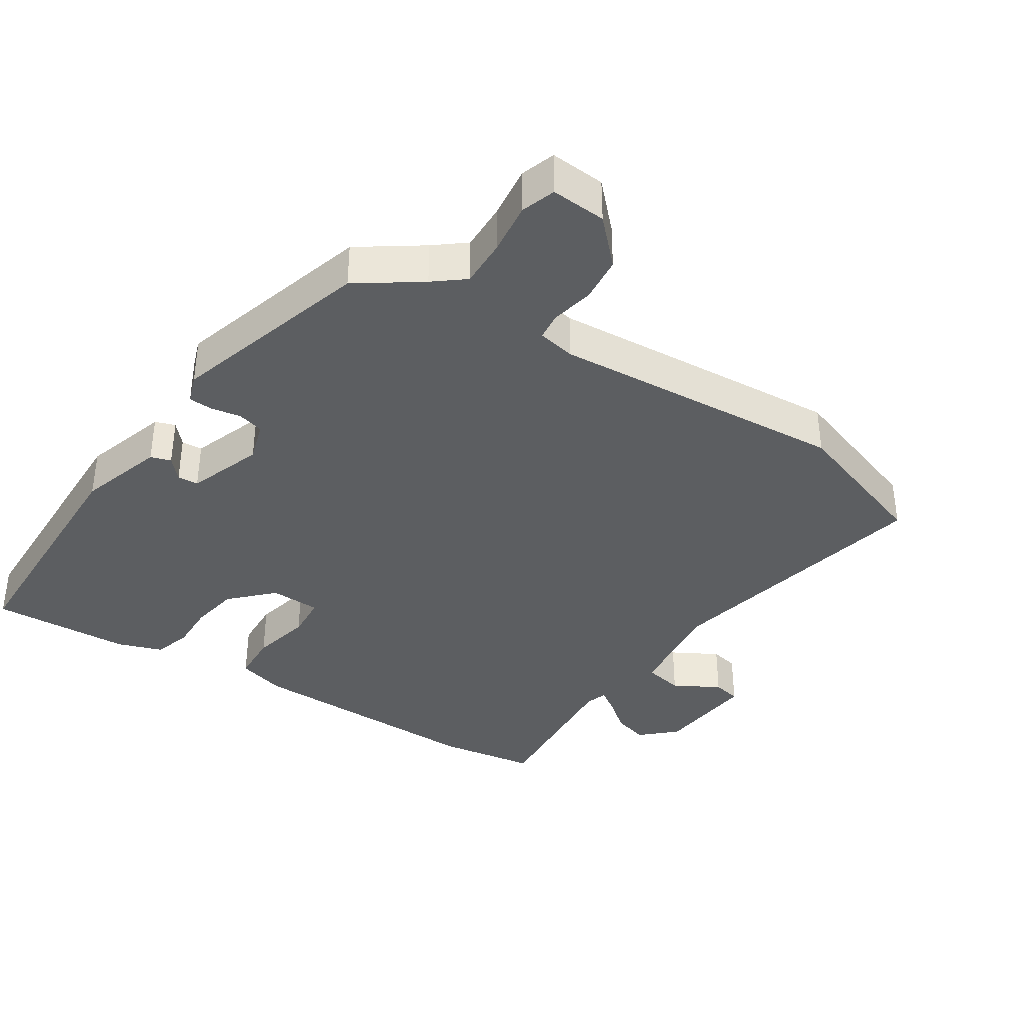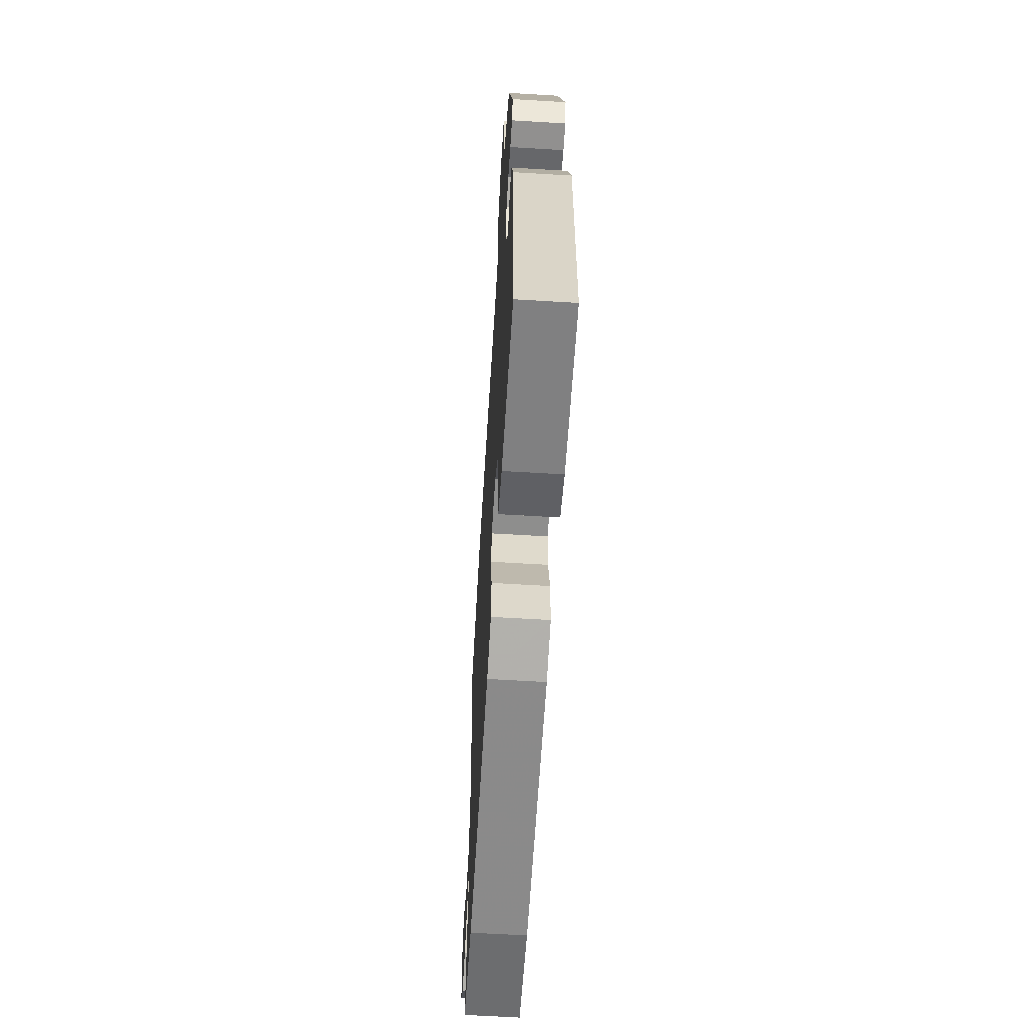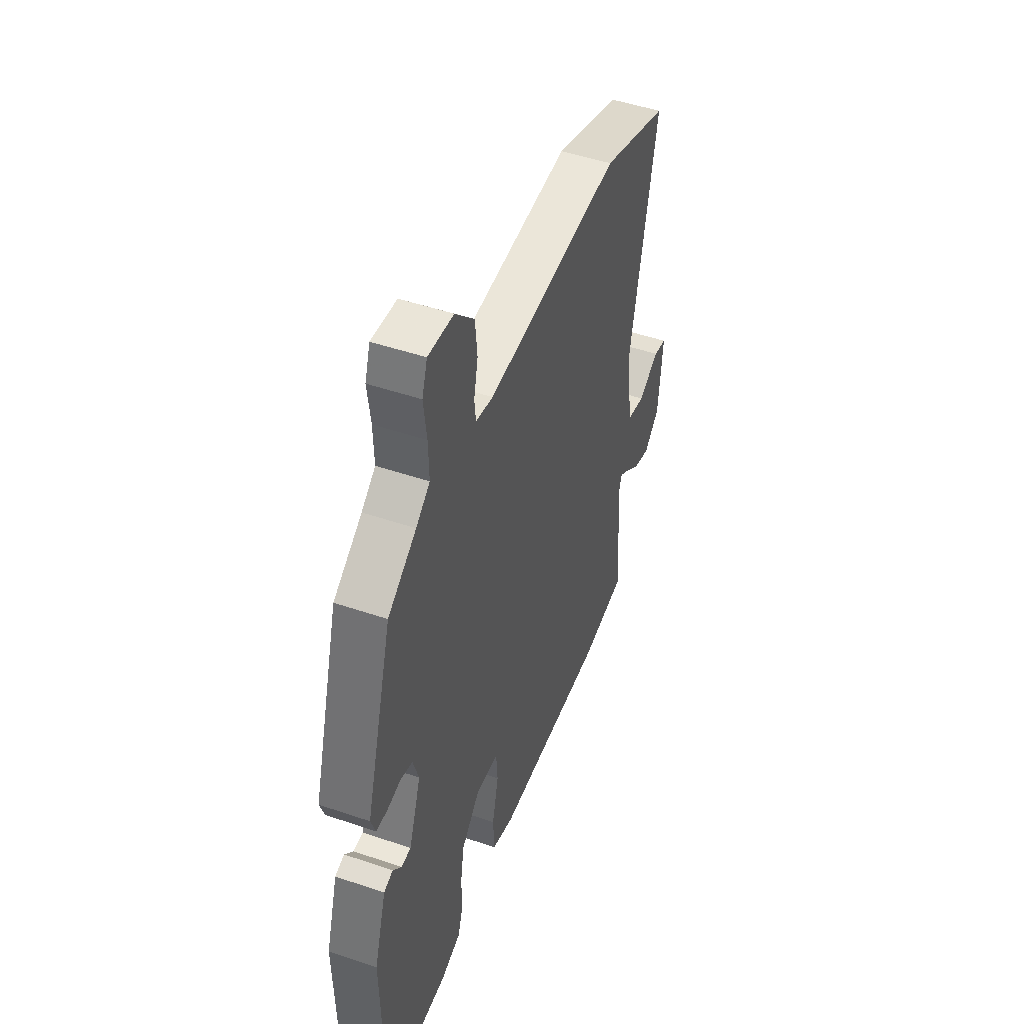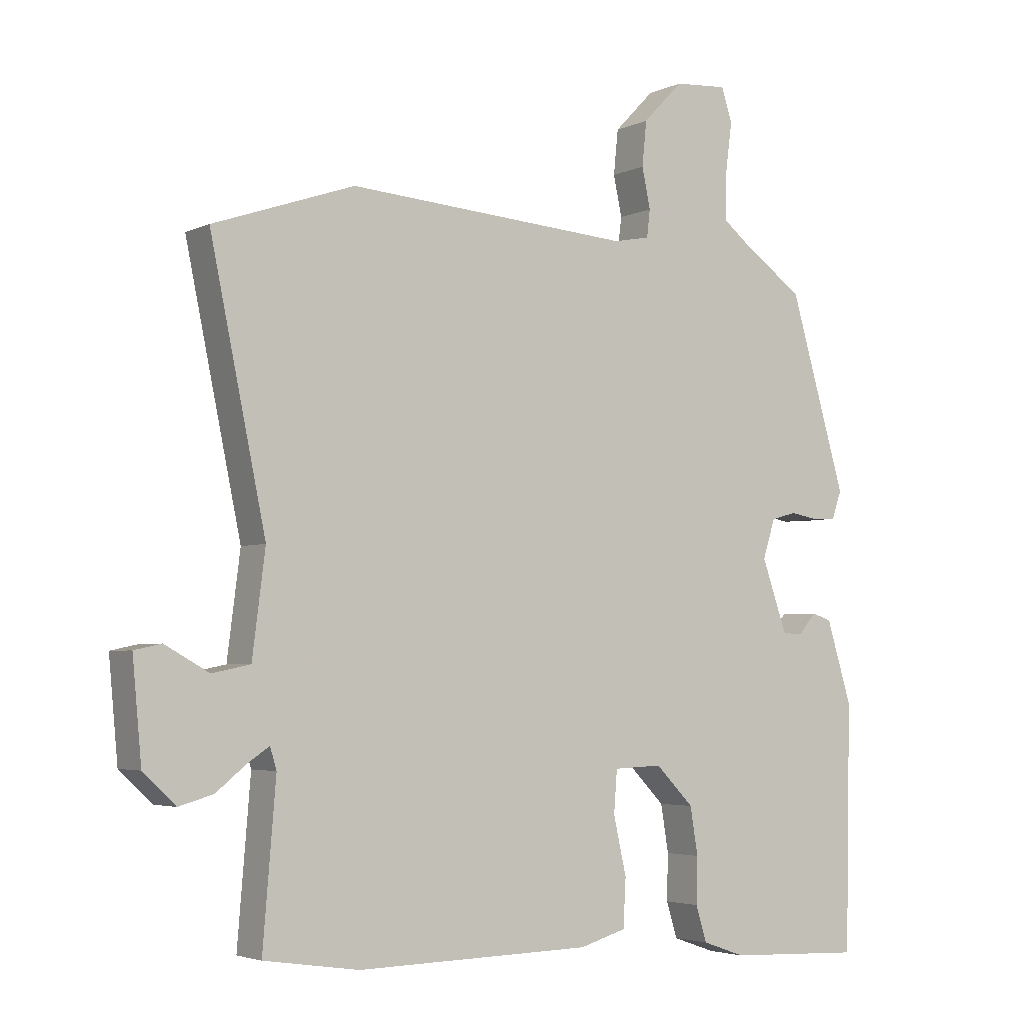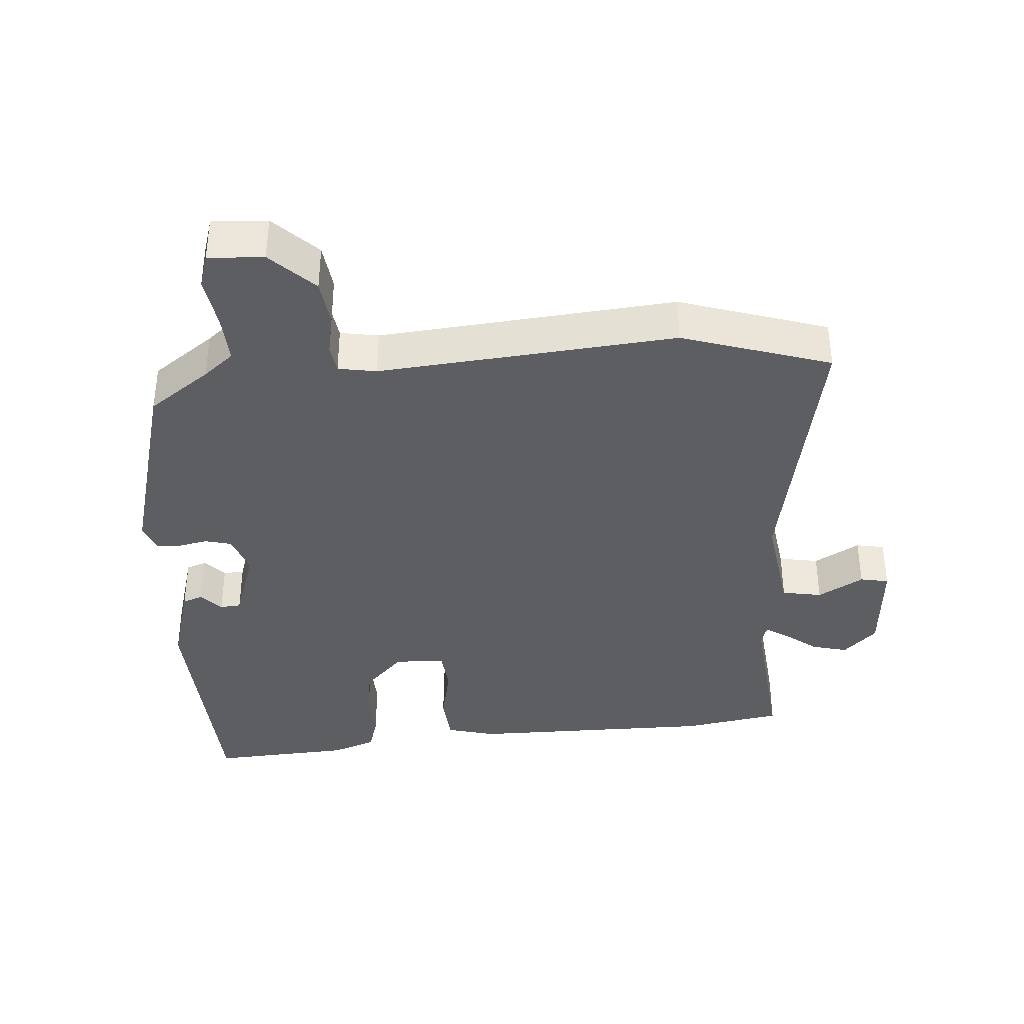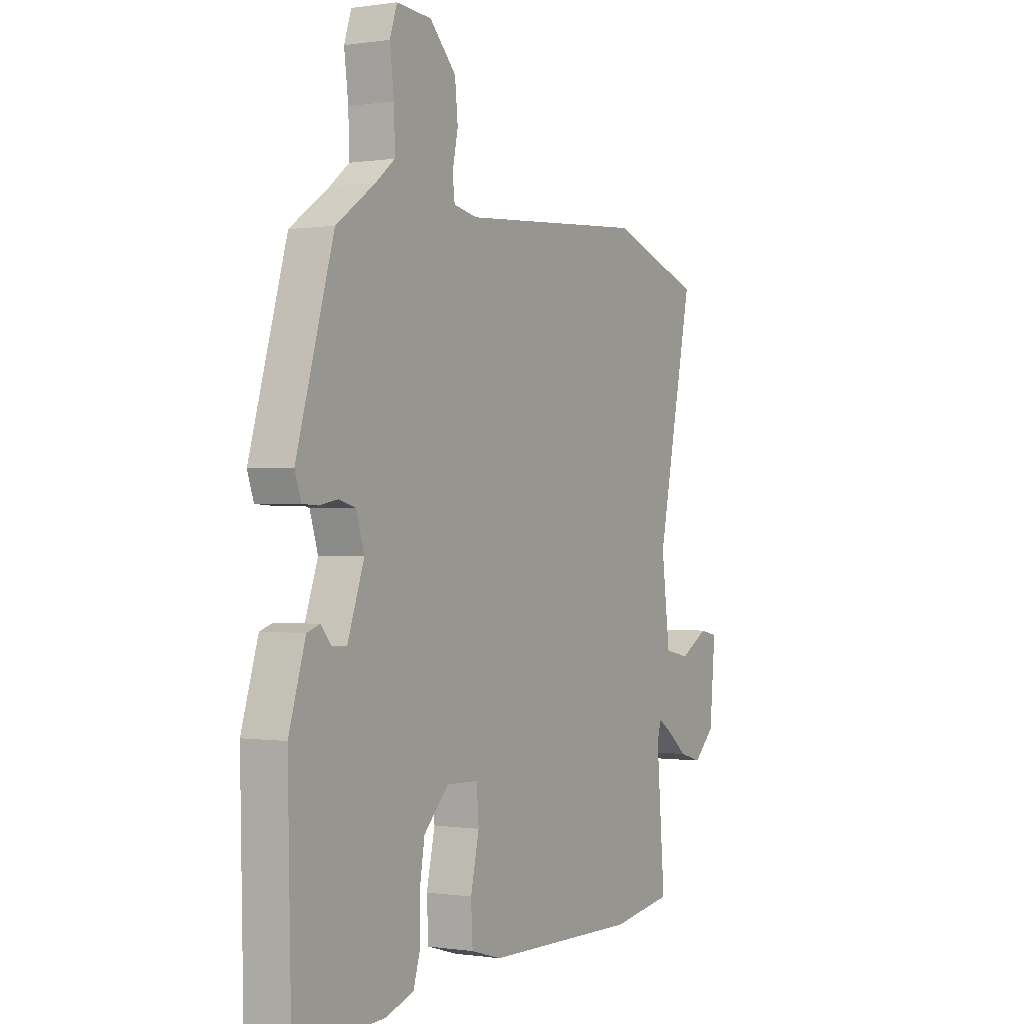
<metadata>
{"format":"obj","ext":"obj","renderer":"f3d","projection":"perspective","resolution":1024,"background":"white","views":[{"elev":-37.3,"azim":-33.1,"up":"+Y"},{"elev":-62.5,"azim":-93.5,"up":"+Z"},{"elev":48.4,"azim":-69.1,"up":"+Z"},{"elev":-3.8,"azim":145.8,"up":"+Z"},{"elev":-37.5,"azim":5.4,"up":"+Y"},{"elev":-0.1,"azim":-60.3,"up":"+Z"}]}
</metadata>
<code>
v 0.405 0.07 0.533
v 0.623 0.07 0.458
v 0.537 0.07 0.045
v 0.557 0.07 -0.112
v 0.616 0.07 -0.124
v 0.684 0.07 -0.086
v 0.726 0.07 -0.095
v 0.712 0.07 -0.246
v 0.662 0.07 -0.293
v 0.609 0.07 -0.278
v 0.562 0.07 -0.24
v 0.529 0.07 -0.218
v 0.519 0.07 -0.251
v 0.539 0.07 -0.494
v 0.392 0.07 -0.516
v 0.028 0.07 -0.509
v -0.044 0.07 -0.488
v -0.048 0.07 -0.414
v -0.028 0.07 -0.325
v -0.033 0.07 -0.26
v -0.108 0.07 -0.257
v -0.167 0.07 -0.317
v -0.179 0.07 -0.39
v -0.177 0.07 -0.461
v -0.194 0.07 -0.516
v -0.26 0.07 -0.539
v -0.469 0.07 -0.548
v -0.477 0.07 -0.17
v -0.438 0.07 -0.043
v -0.408 0.07 -0.033
v -0.38 0.07 -0.065
v -0.349 0.07 -0.063
v -0.31 0.07 0.048
v -0.329 0.07 0.108
v -0.368 0.07 0.119
v -0.412 0.07 0.111
v -0.448 0.07 0.113
v -0.463 0.07 0.156
v -0.376 0.07 0.455
v -0.284 0.07 0.519
v -0.239 0.07 0.555
v -0.241 0.07 0.628
v -0.251 0.07 0.705
v -0.234 0.07 0.756
v -0.152 0.07 0.75
v -0.09 0.07 0.686
v -0.083 0.07 0.617
v -0.096 0.07 0.555
v -0.091 0.07 0.513
v -0.035 0.07 0.502
v 0.405 0 0.533
v 0.623 0 0.458
v 0.537 0 0.045
v 0.557 0 -0.112
v 0.616 0 -0.124
v 0.684 0 -0.086
v 0.726 0 -0.095
v 0.712 0 -0.246
v 0.662 0 -0.293
v 0.609 0 -0.278
v 0.562 0 -0.24
v 0.529 0 -0.218
v 0.519 0 -0.251
v 0.539 0 -0.494
v 0.392 0 -0.516
v 0.028 0 -0.509
v -0.044 0 -0.488
v -0.048 0 -0.414
v -0.028 0 -0.325
v -0.033 0 -0.26
v -0.108 0 -0.257
v -0.167 0 -0.317
v -0.179 0 -0.39
v -0.177 0 -0.461
v -0.194 0 -0.516
v -0.26 0 -0.539
v -0.469 0 -0.548
v -0.477 0 -0.17
v -0.438 0 -0.043
v -0.408 0 -0.033
v -0.38 0 -0.065
v -0.349 0 -0.063
v -0.31 0 0.048
v -0.329 0 0.108
v -0.368 0 0.119
v -0.412 0 0.111
v -0.448 0 0.113
v -0.463 0 0.156
v -0.376 0 0.455
v -0.284 0 0.519
v -0.239 0 0.555
v -0.241 0 0.628
v -0.251 0 0.705
v -0.234 0 0.756
v -0.152 0 0.75
v -0.09 0 0.686
v -0.083 0 0.617
v -0.096 0 0.555
v -0.091 0 0.513
v -0.035 0 0.502
f 46 47 48
f 45 46 48
f 44 45 48
f 43 44 48
f 42 43 48
f 41 42 48 49
f 40 41 49
f 40 49 50
f 39 40 50
f 38 39 50
f 37 38 50
f 36 37 50
f 35 36 50
f 29 30 31
f 28 29 31
f 27 28 31
f 26 27 31
f 25 26 31
f 24 25 31
f 23 24 31
f 22 23 31 32
f 21 22 32 33
f 17 18 19
f 16 17 19
f 15 16 19
f 14 15 19
f 13 14 19
f 12 13 19 20
f 9 10 11
f 8 9 11
f 7 8 11
f 6 7 11
f 5 6 11
f 4 5 11 12
f 21 33 34
f 20 21 34
f 12 20 34
f 4 12 34
f 3 4 34
f 34 35 50
f 3 34 50
f 2 3 50
f 1 2 50
f 98 97 96
f 98 96 95
f 98 95 94
f 98 94 93
f 98 93 92
f 99 98 92 91
f 99 91 90
f 100 99 90
f 100 90 89
f 100 89 88
f 100 88 87
f 100 87 86
f 100 86 85
f 81 80 79
f 81 79 78
f 81 78 77
f 81 77 76
f 81 76 75
f 81 75 74
f 81 74 73
f 82 81 73 72
f 83 82 72 71
f 69 68 67
f 69 67 66
f 69 66 65
f 69 65 64
f 69 64 63
f 70 69 63 62
f 61 60 59
f 61 59 58
f 61 58 57
f 61 57 56
f 61 56 55
f 62 61 55 54
f 84 83 71
f 84 71 70
f 84 70 62
f 84 62 54
f 84 54 53
f 100 85 84
f 100 84 53
f 100 53 52
f 100 52 51
f 1 51 52 2
f 2 52 53 3
f 3 53 54 4
f 4 54 55 5
f 5 55 56 6
f 6 56 57 7
f 7 57 58 8
f 8 58 59 9
f 9 59 60 10
f 10 60 61 11
f 11 61 62 12
f 12 62 63 13
f 13 63 64 14
f 14 64 65 15
f 15 65 66 16
f 16 66 67 17
f 17 67 68 18
f 18 68 69 19
f 19 69 70 20
f 20 70 71 21
f 21 71 72 22
f 22 72 73 23
f 23 73 74 24
f 24 74 75 25
f 25 75 76 26
f 26 76 77 27
f 27 77 78 28
f 28 78 79 29
f 29 79 80 30
f 30 80 81 31
f 31 81 82 32
f 32 82 83 33
f 33 83 84 34
f 34 84 85 35
f 35 85 86 36
f 36 86 87 37
f 37 87 88 38
f 38 88 89 39
f 39 89 90 40
f 40 90 91 41
f 41 91 92 42
f 42 92 93 43
f 43 93 94 44
f 44 94 95 45
f 45 95 96 46
f 46 96 97 47
f 47 97 98 48
f 48 98 99 49
f 49 99 100 50
f 50 100 51 1

</code>
